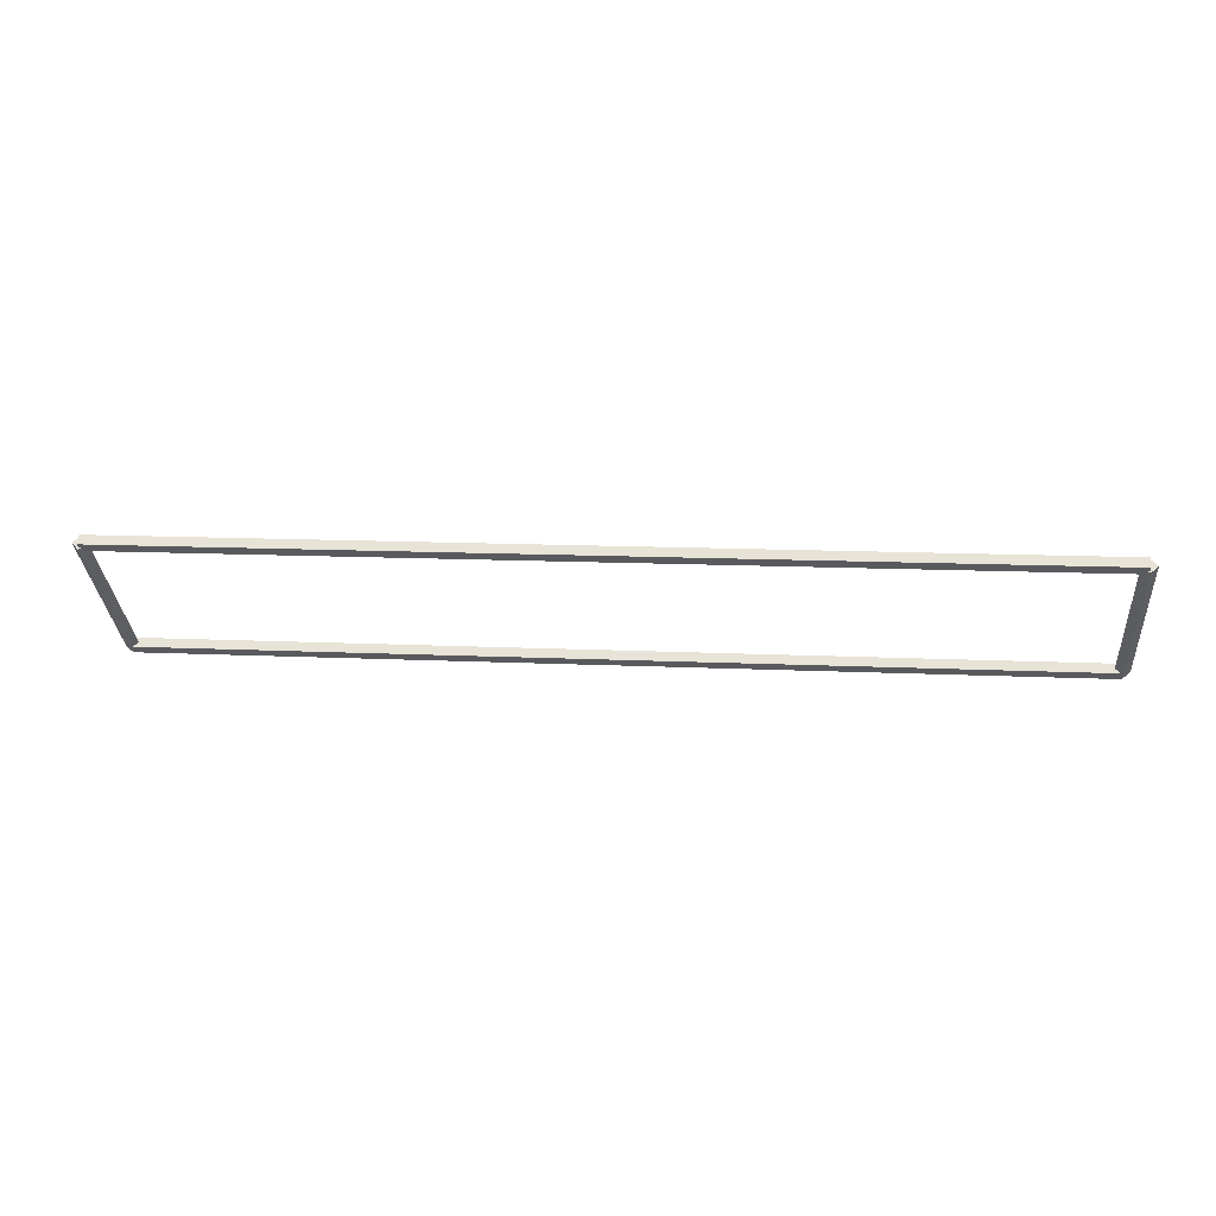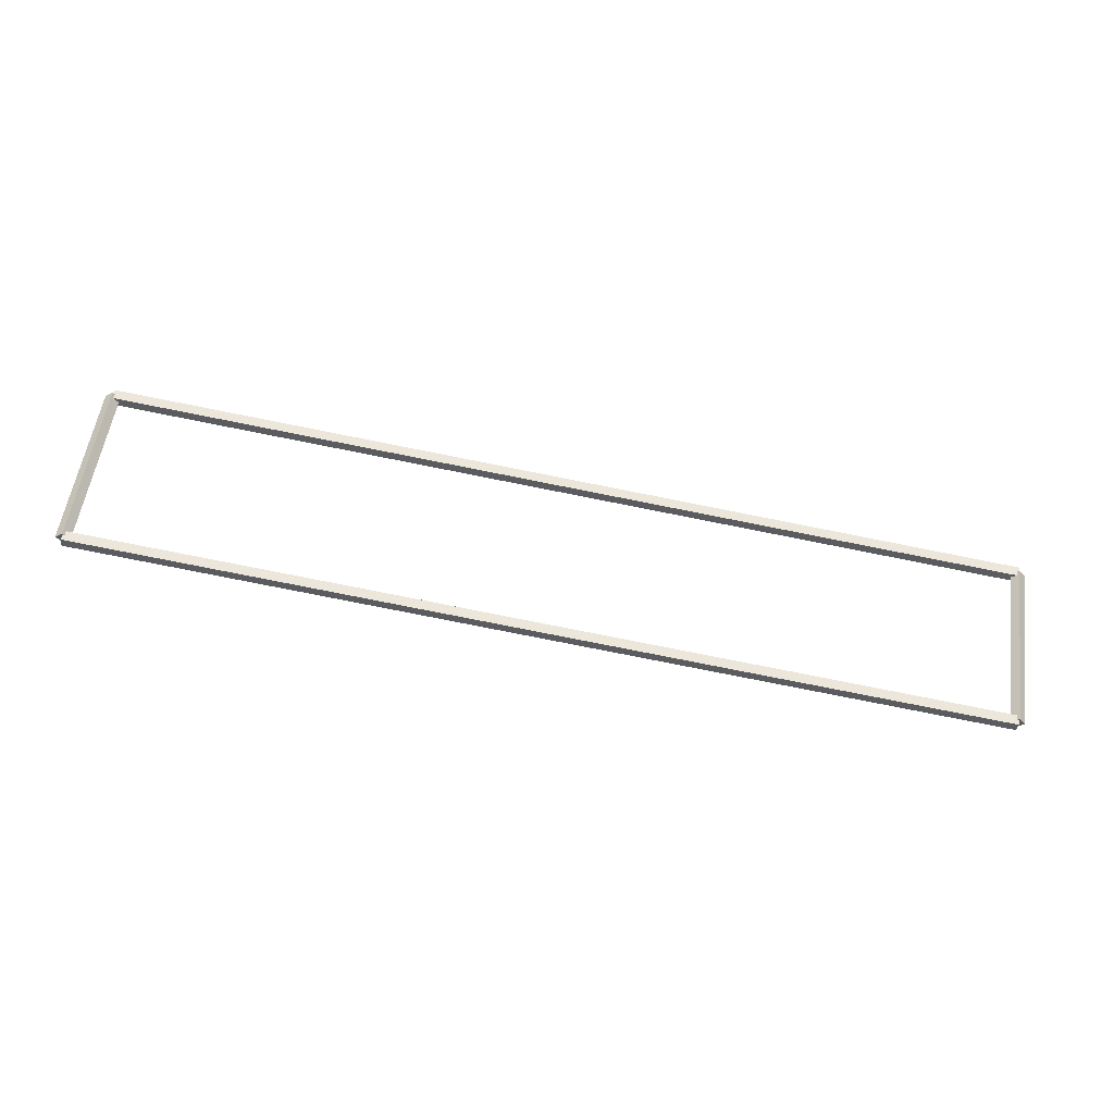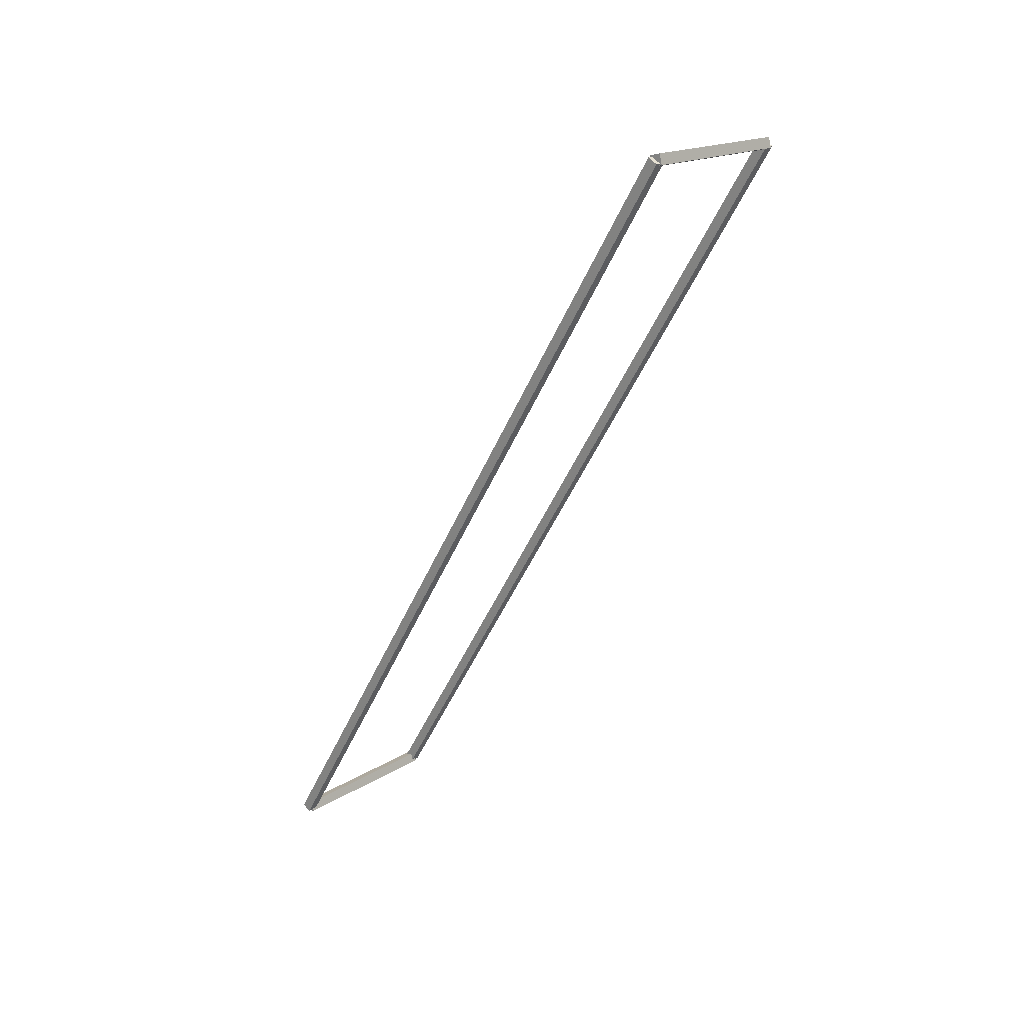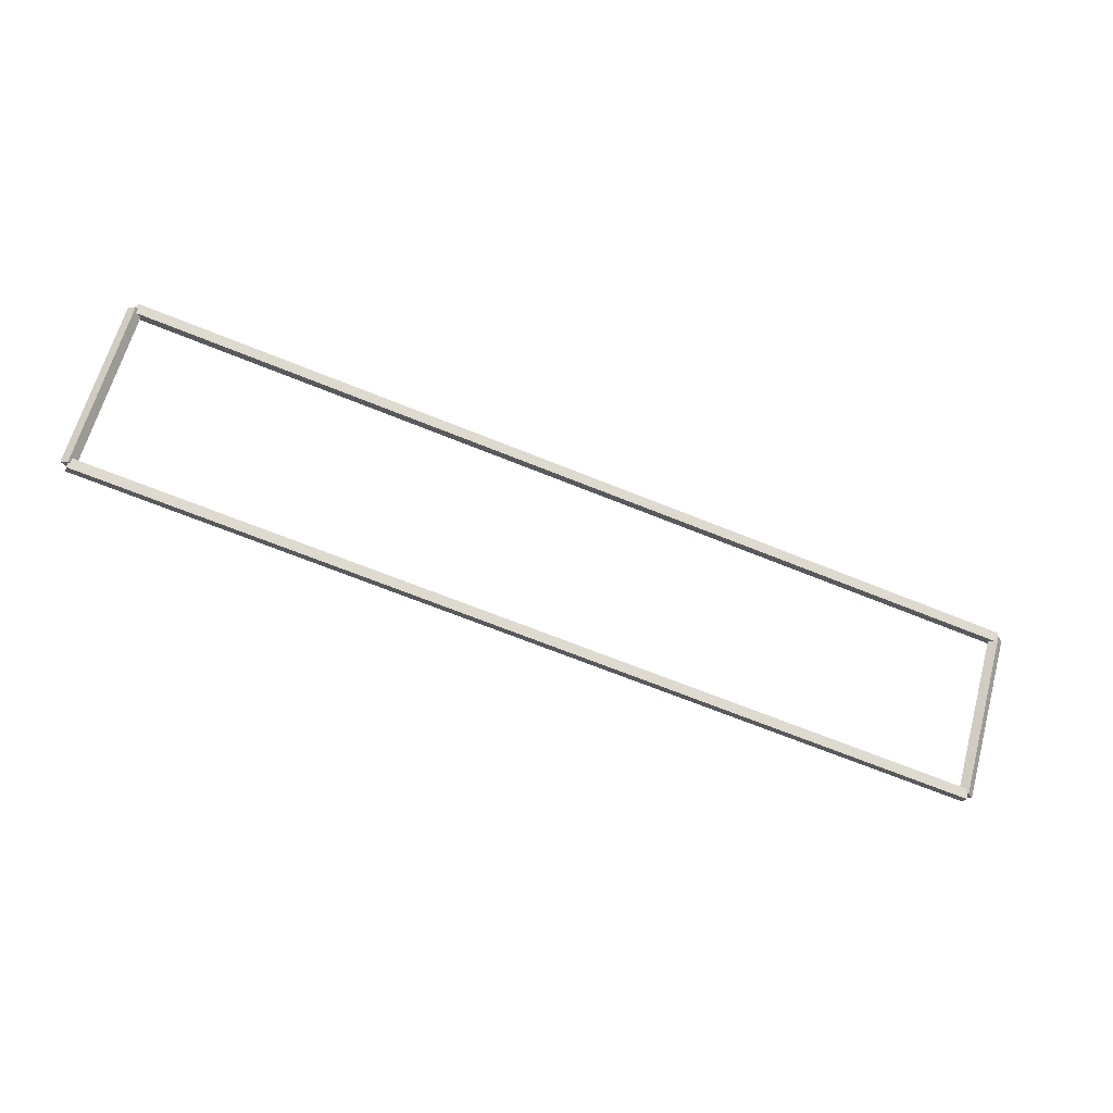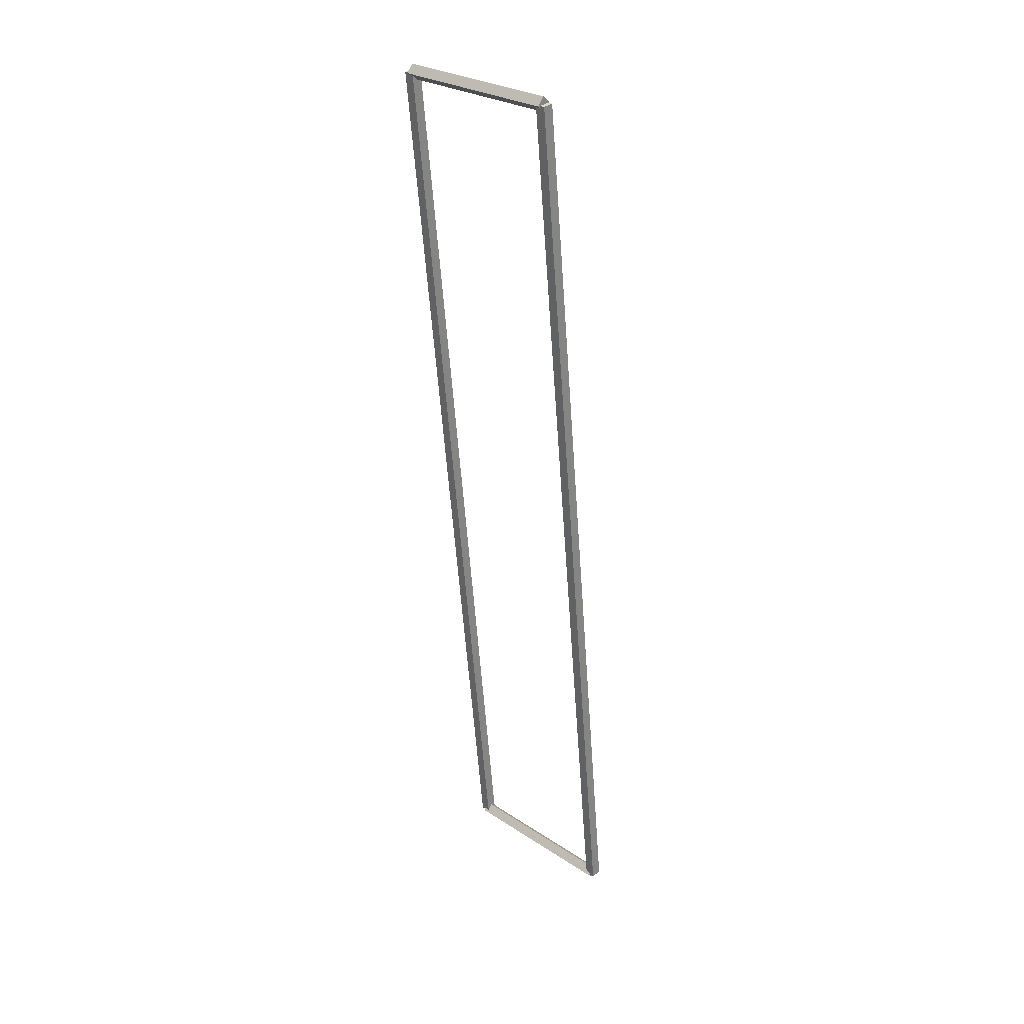
<metadata>
{"format":"obj","ext":"obj","renderer":"f3d","projection":"perspective","resolution":1024,"background":"white","views":[{"elev":13.0,"azim":-173.8,"up":"+Z"},{"elev":-79.7,"azim":168.8,"up":"+Z"},{"elev":-50.3,"azim":-113.2,"up":"+Y"},{"elev":-68.4,"azim":158.0,"up":"+Z"},{"elev":-58.3,"azim":94.1,"up":"+Y"}]}
</metadata>
<code>
g layer_boundary_0_3_3
v 12.8 50.8 1.697
v 12.7 50.87 1.626
v 12.6 50.8 1.697
v 12.7 50.73 1.768
v 12.8 49.1 8.345e-07
v 12.7 49.17 -0.07071
v 12.6 49.1 8.345e-07
v 12.7 49.03 0.07071
f 1 2 3 4
f 6 2 1 5
f 5 1 4 8
f 6 5 8 7
f 8 4 3 7
f 7 3 2 6
g layer_boundary_0_3_3
v 0 50.9 1.697
v 0 50.8 1.597
v 0 50.7 1.697
v 0 50.8 1.797
v 12.7 50.9 1.697
v 12.7 50.8 1.597
v 12.7 50.7 1.697
v 12.7 50.8 1.797
f 9 10 11 12
f 14 10 9 13
f 13 9 12 16
f 14 13 16 15
f 16 12 11 15
f 15 11 10 14
g layer_boundary_0_3_3
v 0.1 49.1 8.345e-07
v -1.044e-14 49.03 0.07071
v -0.1 49.1 8.345e-07
v 3.109e-14 49.17 -0.07071
v 0.1 50.8 1.697
v -1.044e-14 50.73 1.768
v -0.1 50.8 1.697
v 3.109e-14 50.87 1.626
f 17 18 19 20
f 22 18 17 21
f 21 17 20 24
f 22 21 24 23
f 24 20 19 23
f 23 19 18 22
g layer_boundary_0_3_3
v 12.7 49.2 8.404e-07
v 12.7 49.1 0.1
v 12.7 49 8.404e-07
v 12.7 49.1 -0.1
v 0 49.2 8.404e-07
v 0 49.1 0.1
v 0 49 8.404e-07
v 0 49.1 -0.1
f 25 26 27 28
f 30 26 25 29
f 29 25 28 32
f 30 29 32 31
f 32 28 27 31
f 31 27 26 30

</code>
